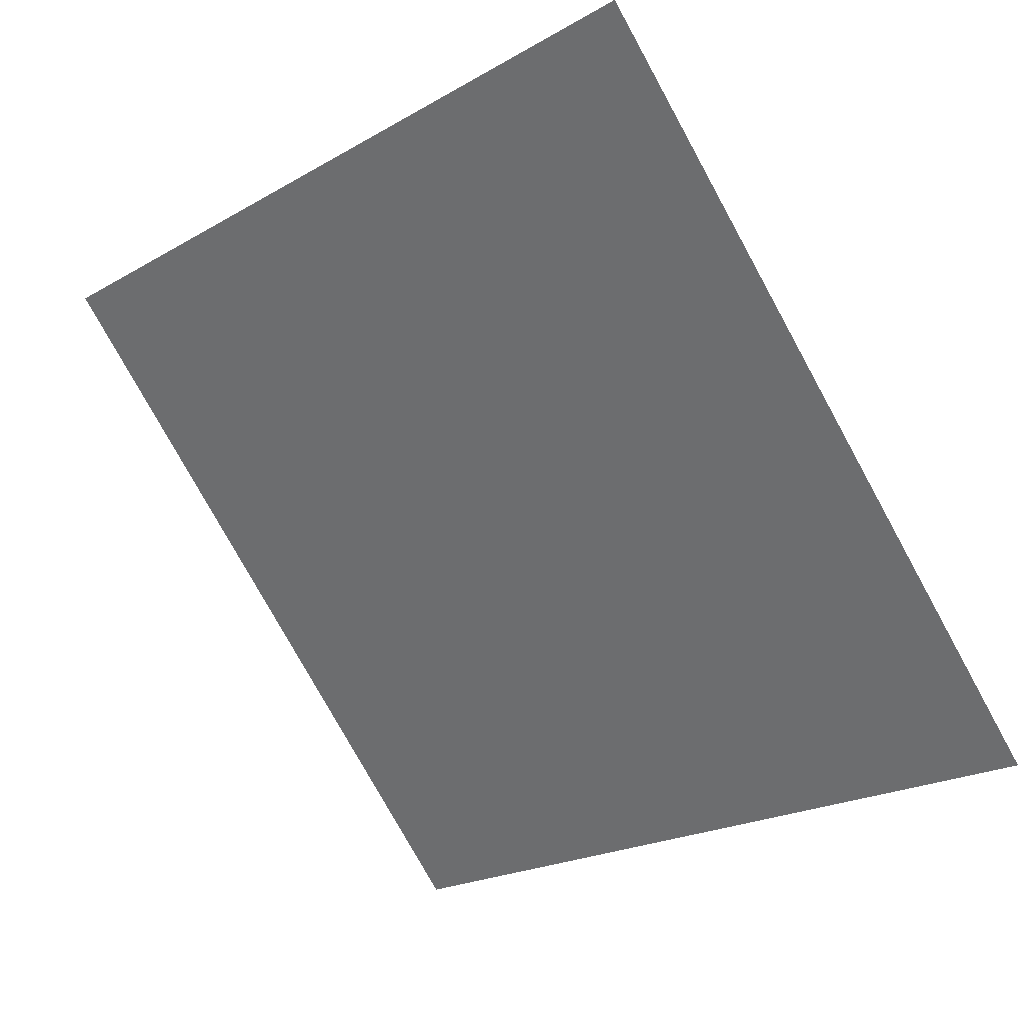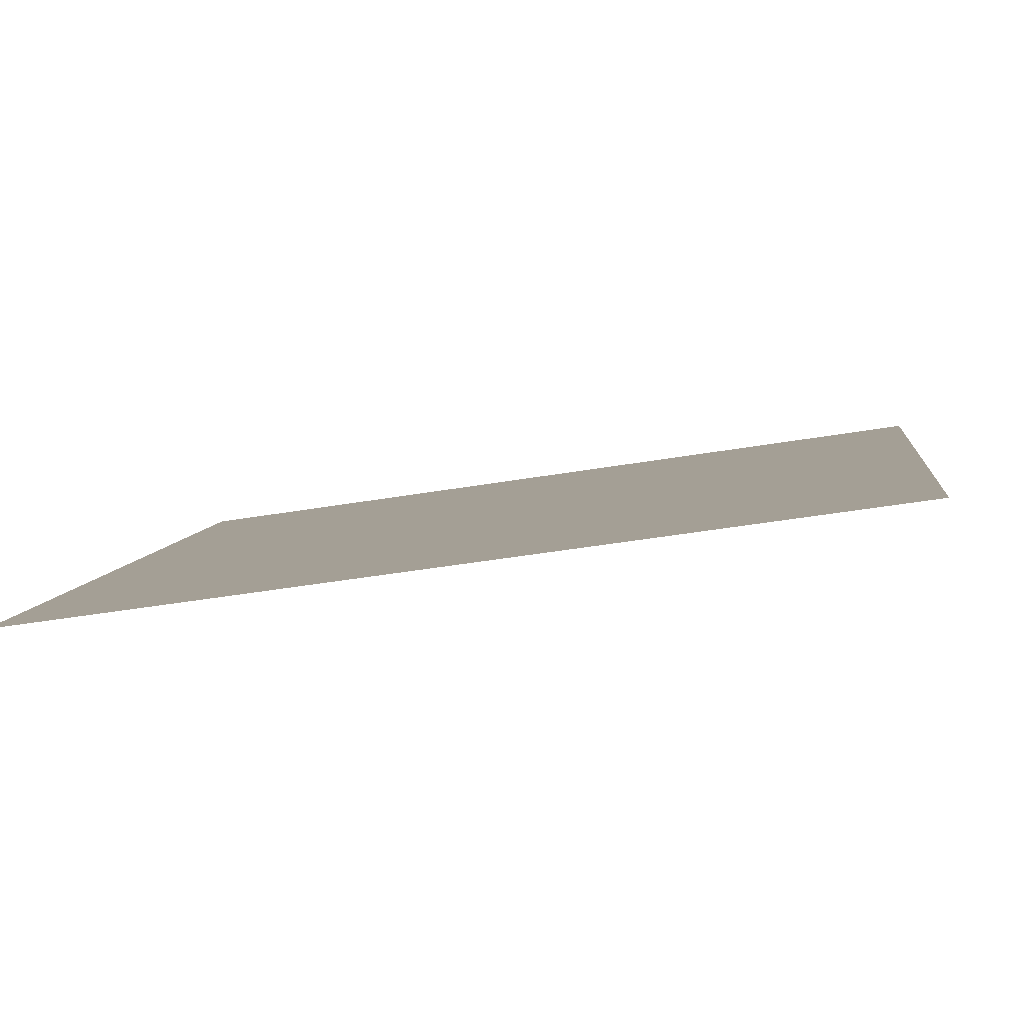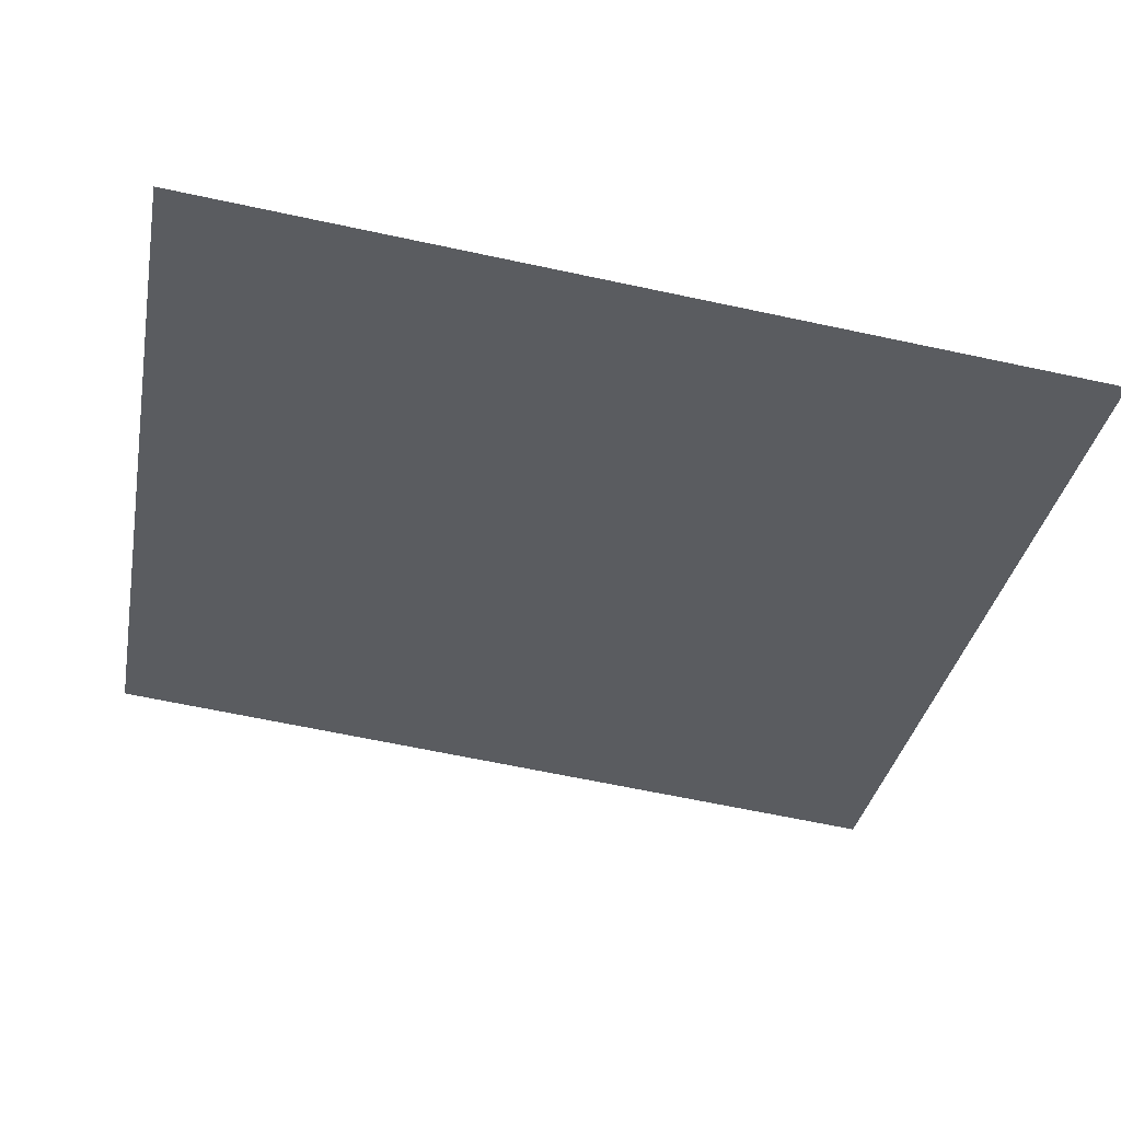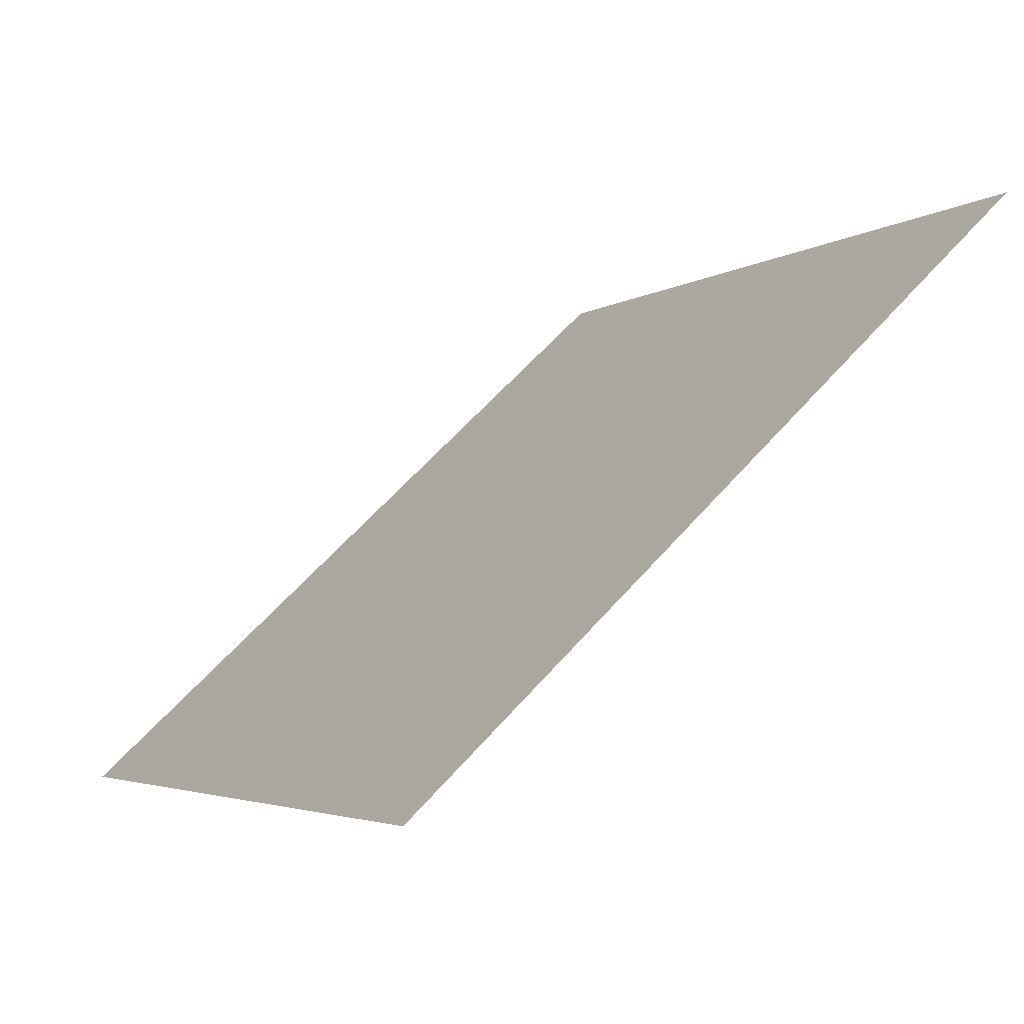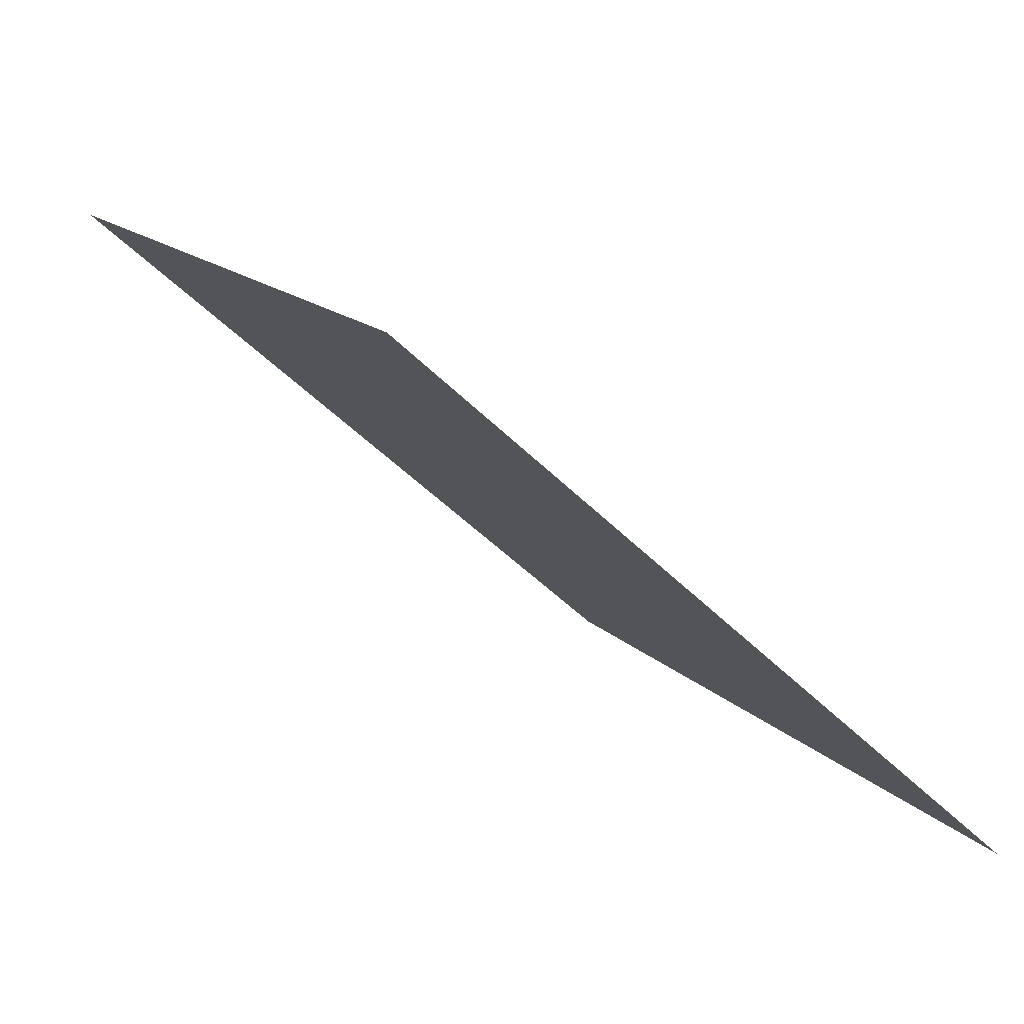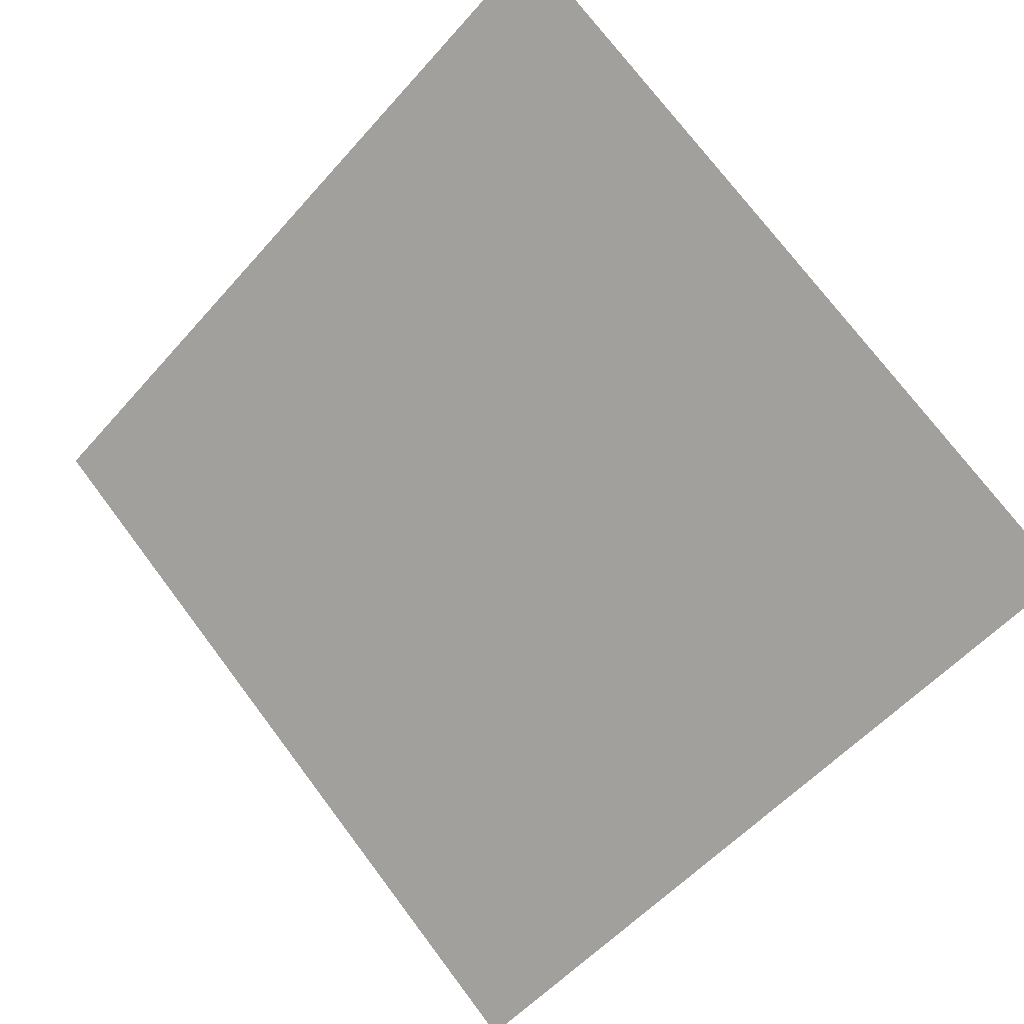
<metadata>
{"format":"obj","ext":"obj","renderer":"f3d","projection":"perspective","resolution":1024,"background":"white","views":[{"elev":-79.4,"azim":119.4,"up":"+Y"},{"elev":-47.5,"azim":9.8,"up":"+Z"},{"elev":-71.0,"azim":168.4,"up":"+Y"},{"elev":60.0,"azim":129.7,"up":"+Z"},{"elev":-48.6,"azim":-49.0,"up":"+Z"},{"elev":-56.7,"azim":50.1,"up":"+Y"}]}
</metadata>
<code>
v 0.2081 0.7181 0.4211
v 0.2016 0.7182 0.4212
v 0.2017 0.7221 0.4264
v 0.2083 0.722 0.4264
f 4 3 2 1

</code>
